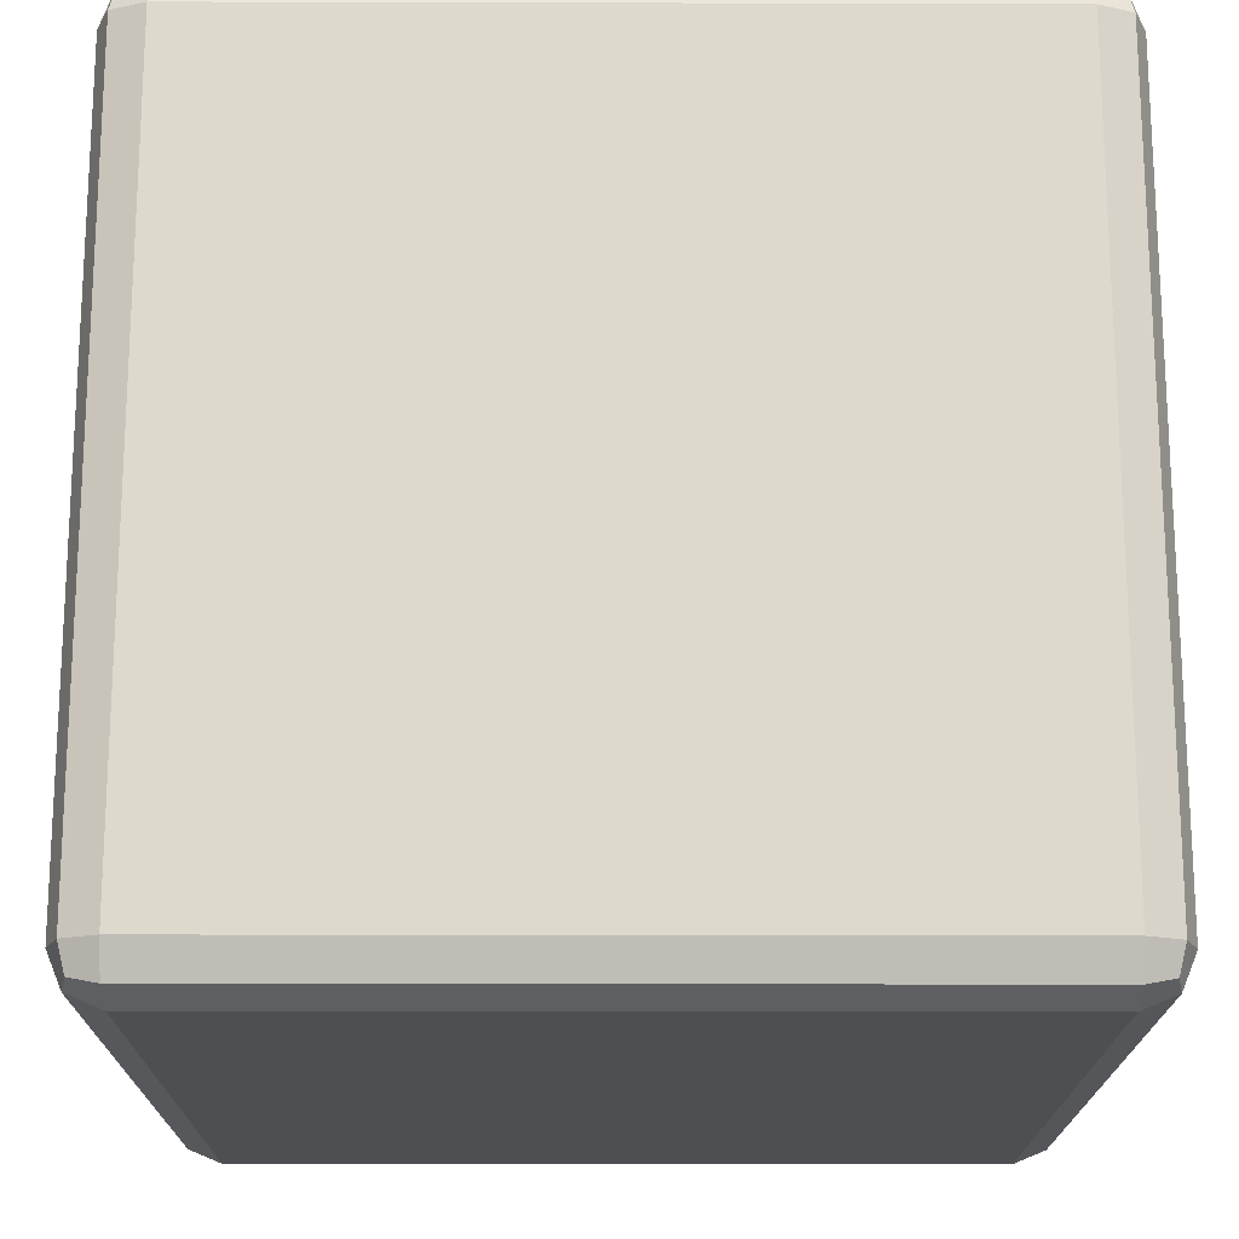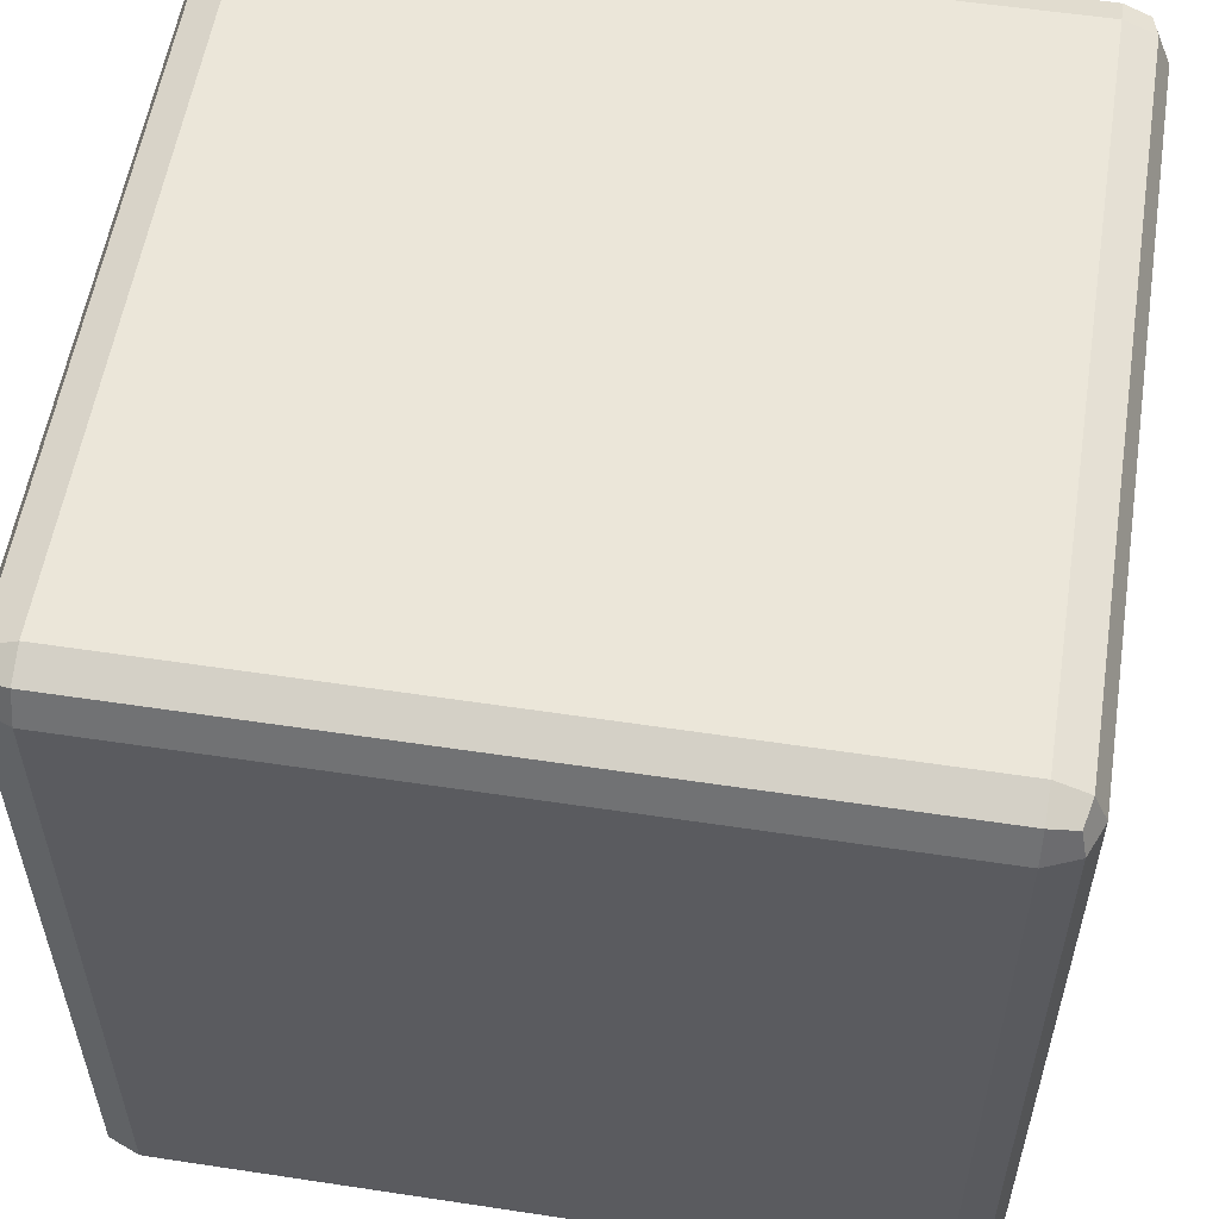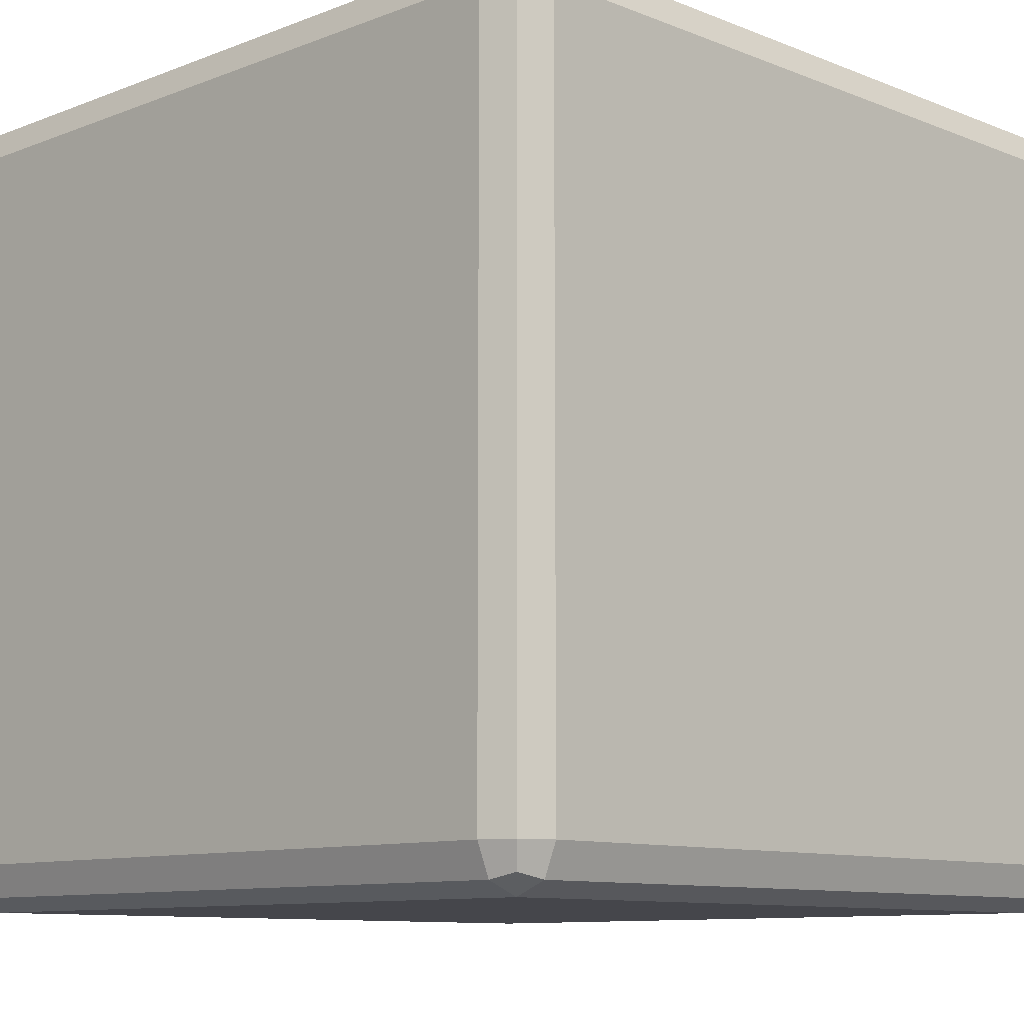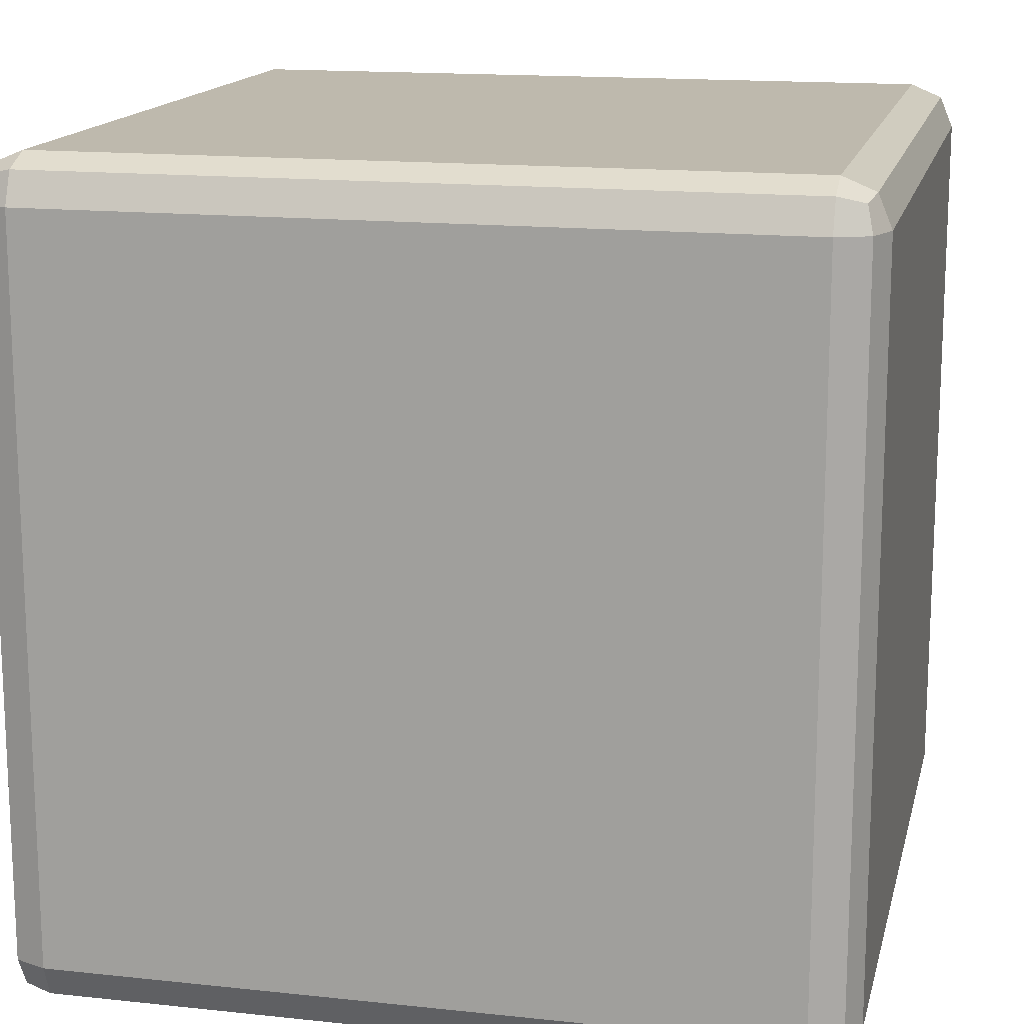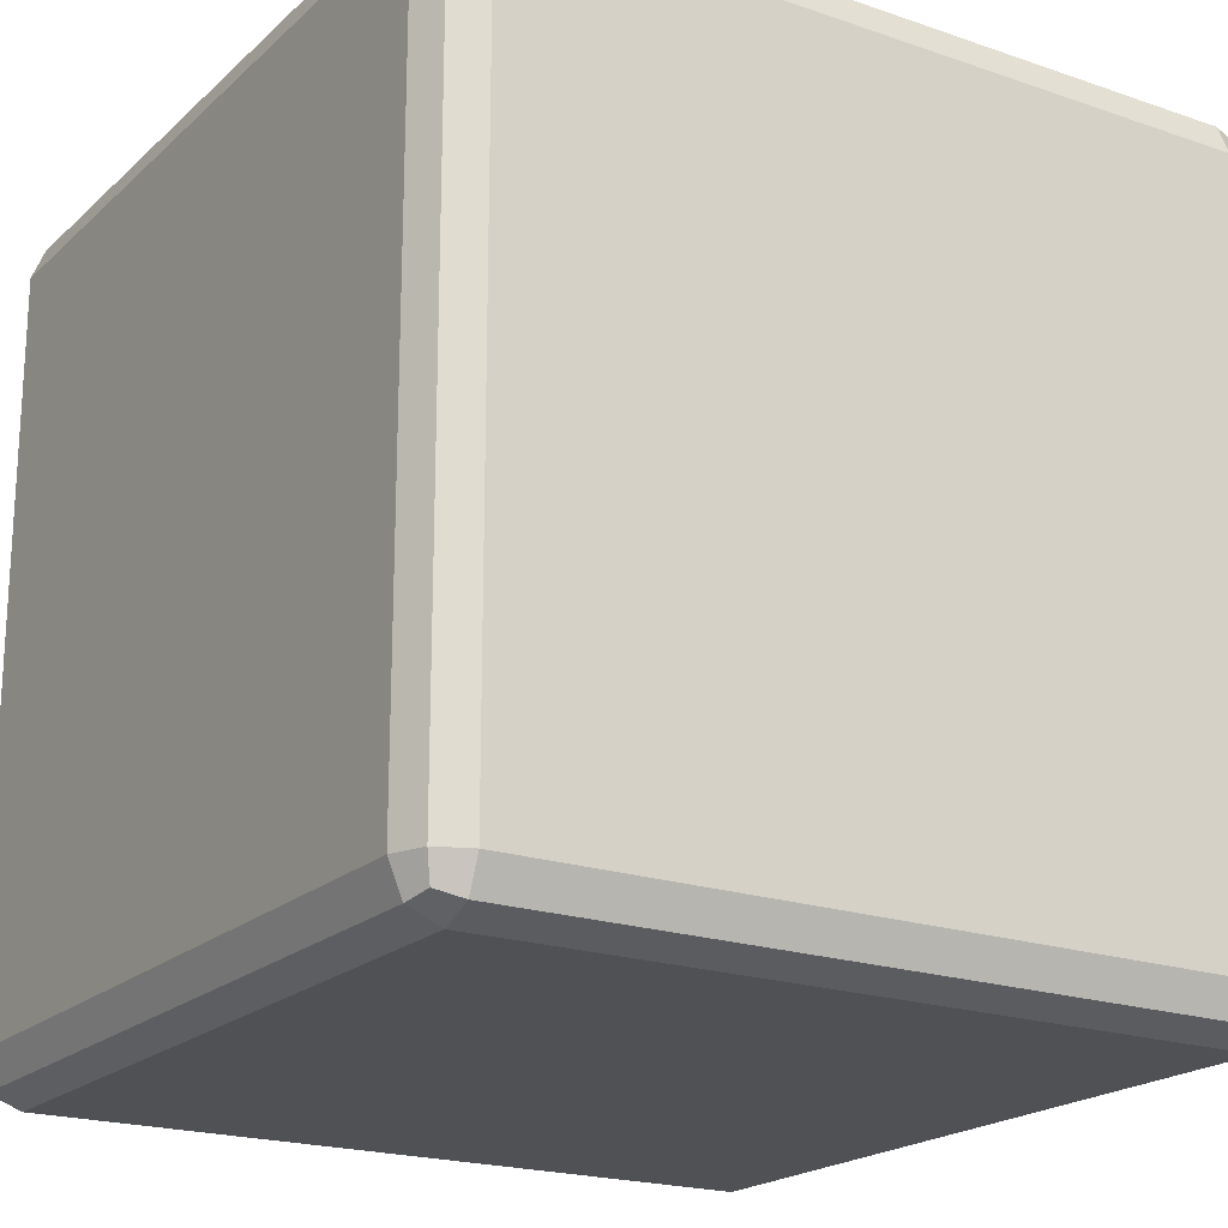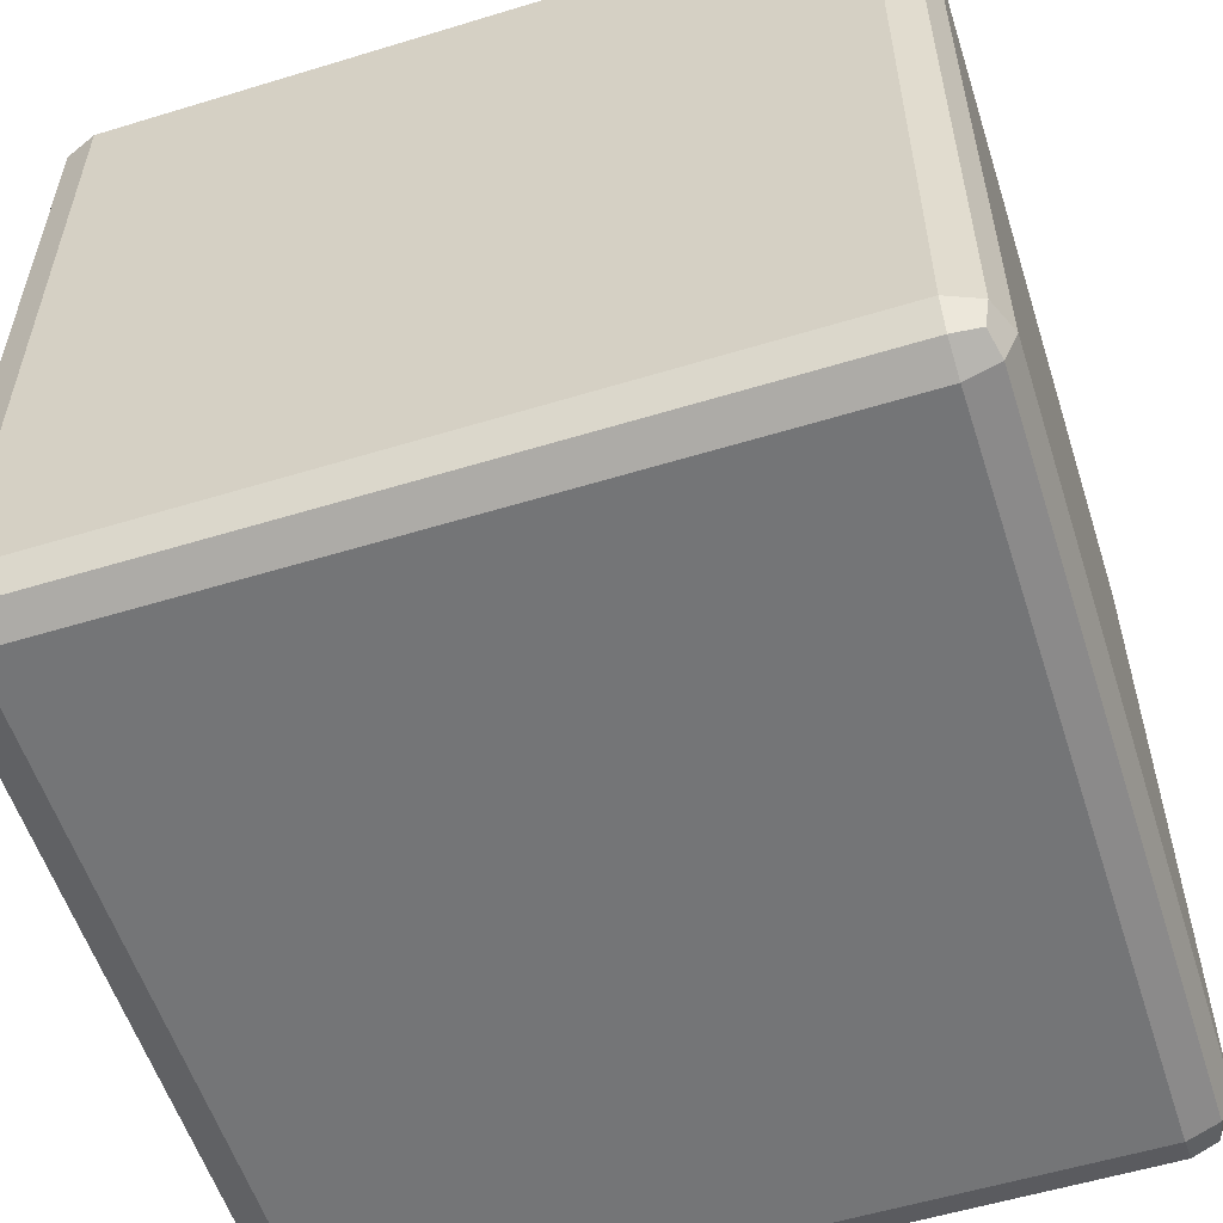
<metadata>
{"format":"obj","ext":"obj","renderer":"f3d","projection":"perspective","resolution":1024,"background":"white","views":[{"elev":-18.0,"azim":-90.3,"up":"+Y"},{"elev":56.0,"azim":99.0,"up":"+Z"},{"elev":-10.0,"azim":-45.4,"up":"+Y"},{"elev":15.2,"azim":12.9,"up":"+Y"},{"elev":-20.2,"azim":-122.3,"up":"+Z"},{"elev":-56.4,"azim":-72.3,"up":"+Y"}]}
</metadata>
<code>
o Cubic_Cube.001
v -0.89 -1 0.89
v -0.89 -0.89 1
v -1 -0.89 0.89
v -0.89 -0.9678 0.9678
v -0.9535 -0.9535 0.9535
v -0.9678 -0.89 0.9678
v -0.9678 -0.9678 0.89
v -0.89 0.89 1
v -0.89 1 0.89
v -1 0.89 0.89
v -0.89 0.9678 0.9678
v -0.9535 0.9535 0.9535
v -0.9678 0.9678 0.89
v -0.9678 0.89 0.9678
v -0.89 -1 -0.89
v -1 -0.89 -0.89
v -0.89 -0.89 -1
v -0.9678 -0.9678 -0.89
v -0.9535 -0.9535 -0.9535
v -0.9678 -0.89 -0.9678
v -0.89 -0.9678 -0.9678
v -0.89 1 -0.89
v -0.89 0.89 -1
v -1 0.89 -0.89
v -0.89 0.9678 -0.9678
v -0.9535 0.9535 -0.9535
v -0.9678 0.89 -0.9678
v -0.9678 0.9678 -0.89
v 0.89 -1 0.89
v 1 -0.89 0.89
v 0.89 -0.89 1
v 0.9678 -0.9678 0.89
v 0.9535 -0.9535 0.9535
v 0.9678 -0.89 0.9678
v 0.89 -0.9678 0.9678
v 0.89 1 0.89
v 0.89 0.89 1
v 1 0.89 0.89
v 0.89 0.9678 0.9678
v 0.9535 0.9535 0.9535
v 0.9678 0.89 0.9678
v 0.9678 0.9678 0.89
v 0.89 -1 -0.89
v 0.89 -0.89 -1
v 1 -0.89 -0.89
v 0.89 -0.9678 -0.9678
v 0.9535 -0.9535 -0.9535
v 0.9678 -0.89 -0.9678
v 0.9678 -0.9678 -0.89
v 0.89 1 -0.89
v 1 0.89 -0.89
v 0.89 0.89 -1
v 0.9678 0.9678 -0.89
v 0.9535 0.9535 -0.9535
v 0.9678 0.89 -0.9678
v 0.89 0.9678 -0.9678
f 31 37 8 2
f 45 51 38 30
f 50 22 9 36
f 3 10 24 16
f 17 23 52 44
f 1 4 5 7
f 2 6 5 4
f 3 7 5 6
f 8 11 12 14
f 9 13 12 11
f 10 14 12 13
f 15 18 19 21
f 16 20 19 18
f 17 21 19 20
f 22 25 26 28
f 23 27 26 25
f 24 28 26 27
f 29 32 33 35
f 30 34 33 32
f 31 35 33 34
f 36 39 40 42
f 37 41 40 39
f 38 42 40 41
f 43 46 47 49
f 44 48 47 46
f 45 49 47 48
f 50 53 54 56
f 51 55 54 53
f 52 56 54 55
f 15 1 7 18
f 18 7 3 16
f 2 8 14 6
f 6 14 10 3
f 9 22 28 13
f 13 28 24 10
f 23 17 20 27
f 27 20 16 24
f 43 15 21 46
f 46 21 17 44
f 22 50 56 25
f 25 56 52 23
f 51 45 48 55
f 55 48 44 52
f 29 43 49 32
f 32 49 45 30
f 50 36 42 53
f 53 42 38 51
f 37 31 34 41
f 41 34 30 38
f 1 29 35 4
f 4 35 31 2
f 36 9 11 39
f 39 11 8 37
f 15 43 29 1

</code>
